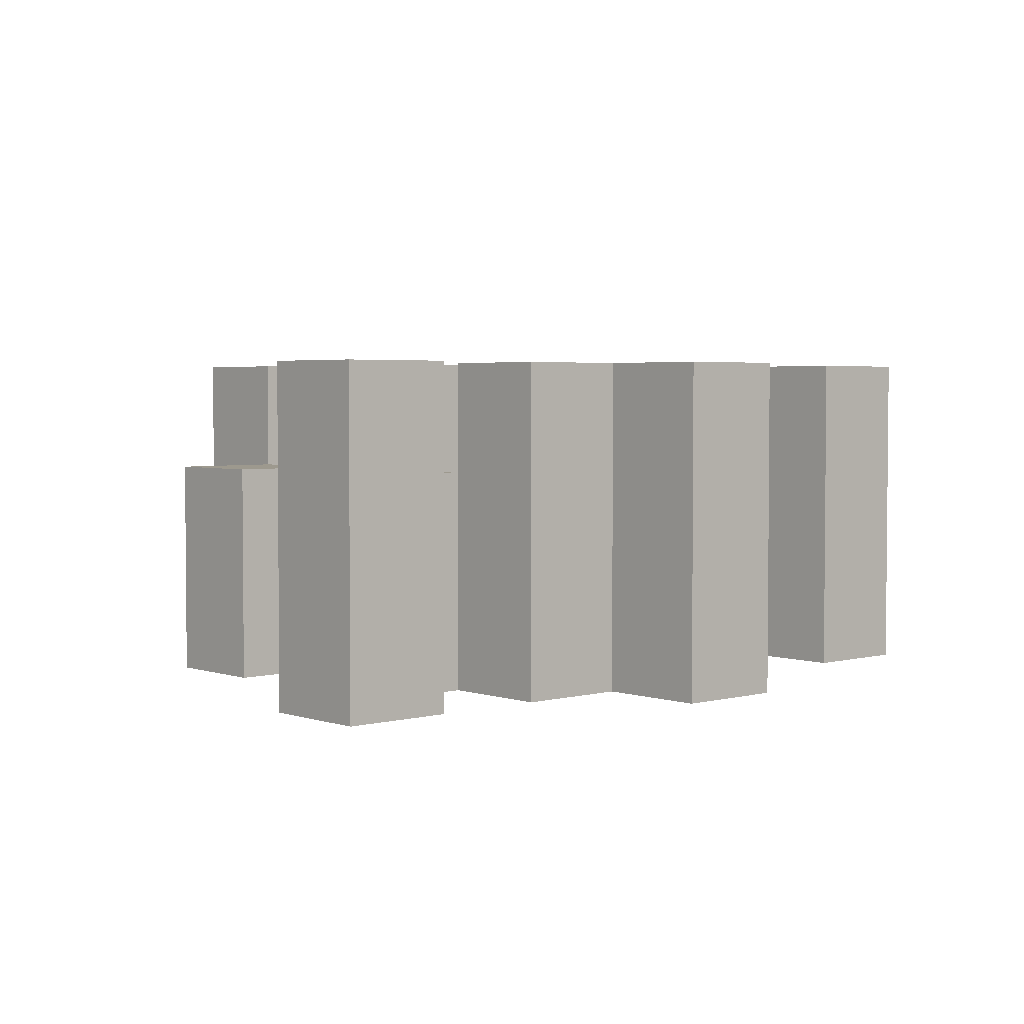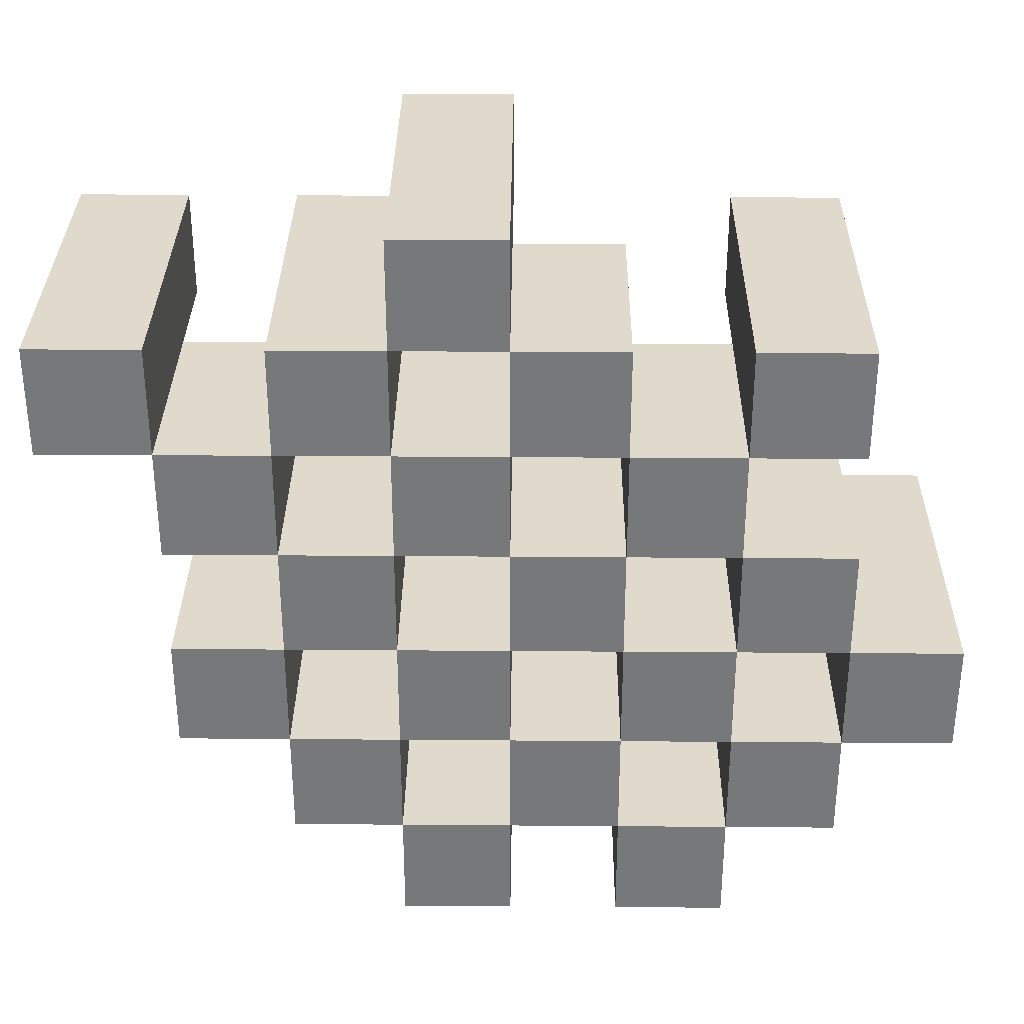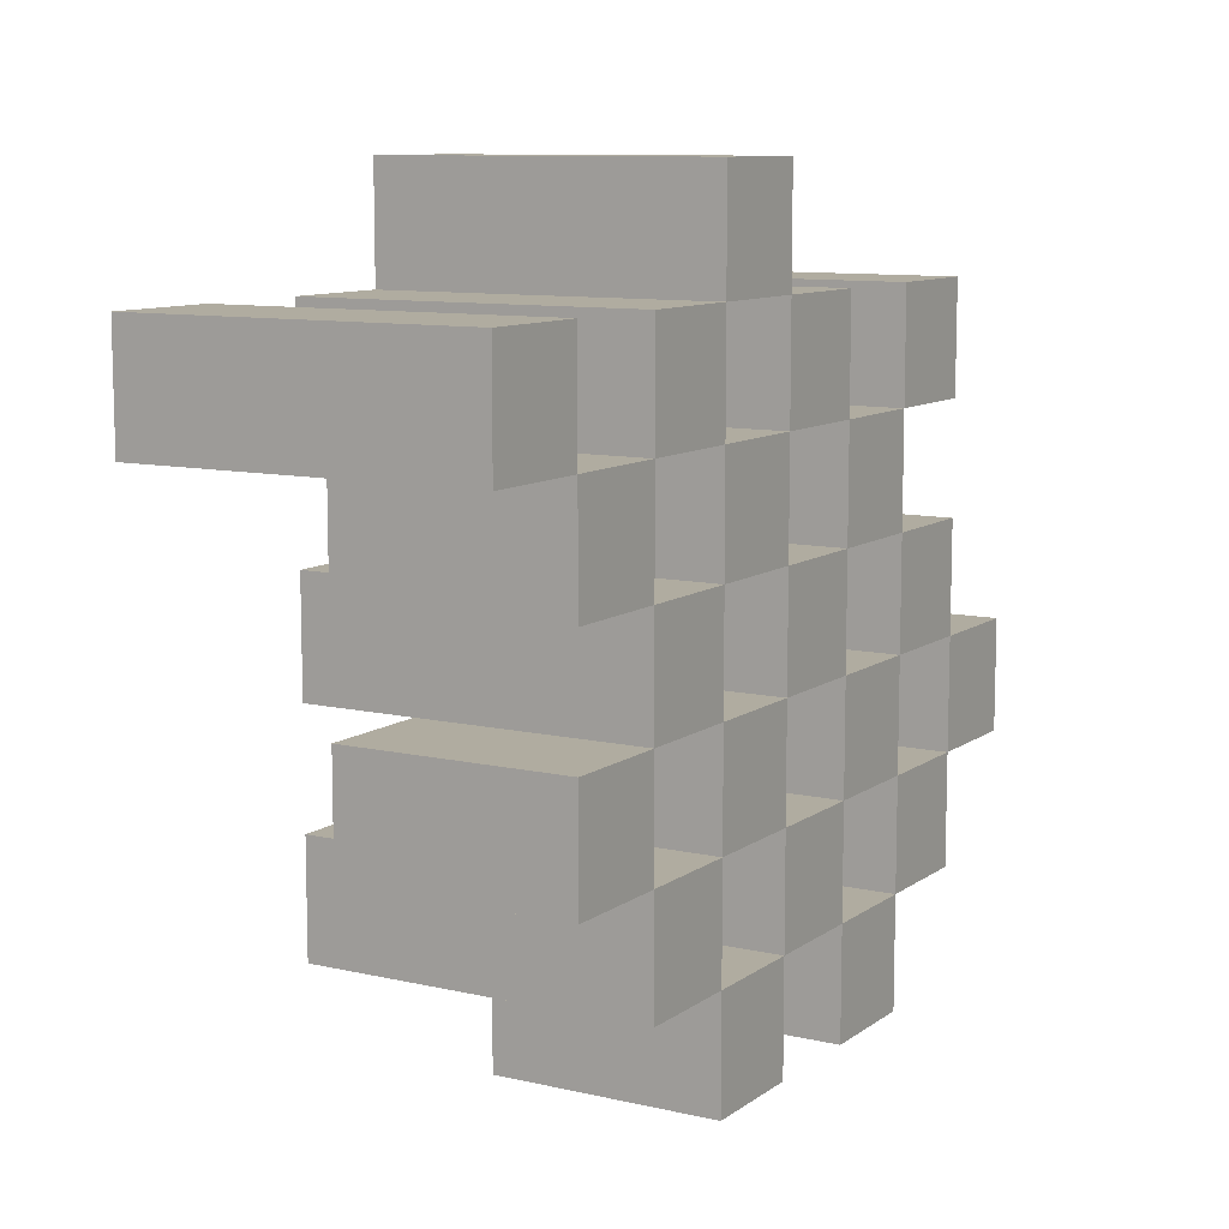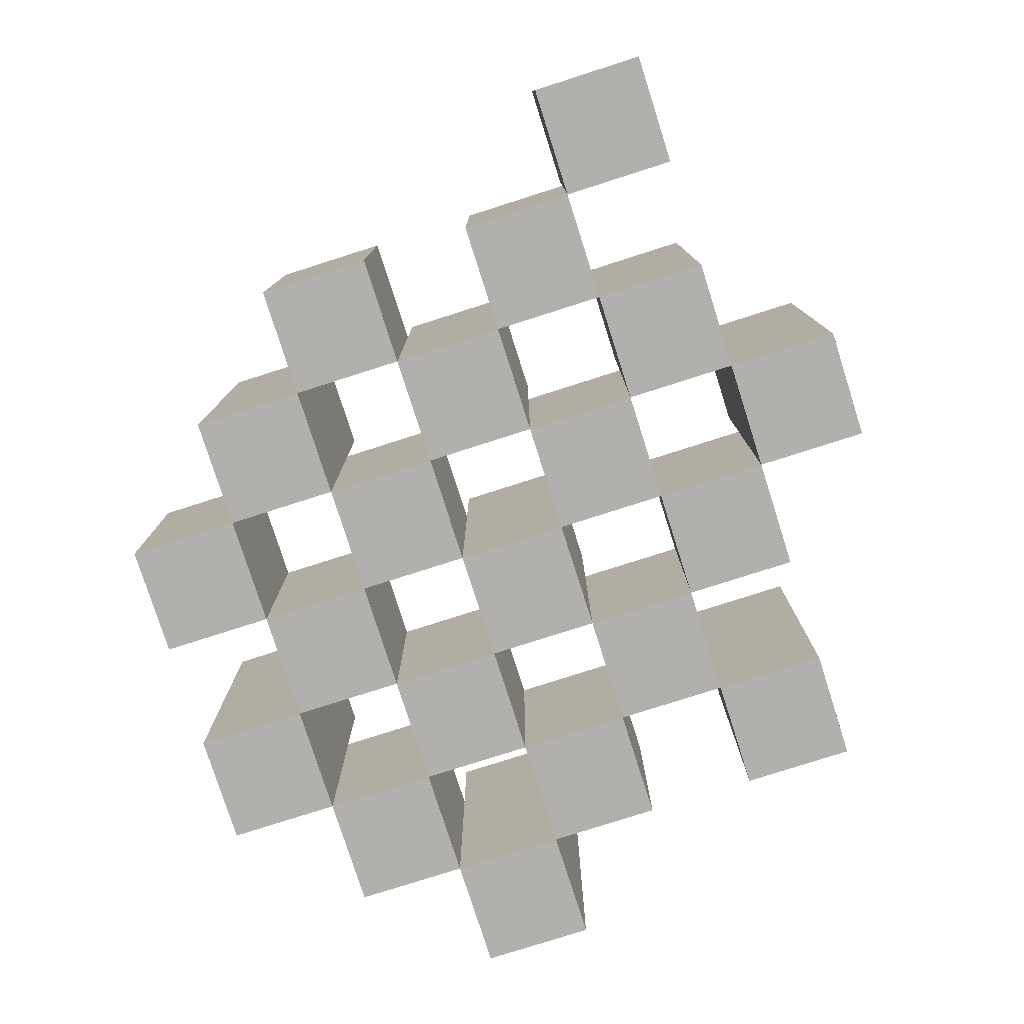
<metadata>
{"format":"obj","ext":"obj","renderer":"f3d","projection":"perspective","resolution":1024,"background":"white","views":[{"elev":3.3,"azim":-41.7,"up":"+Y"},{"elev":32.5,"azim":0.6,"up":"+Z"},{"elev":9.9,"azim":-59.4,"up":"+Z"},{"elev":-78.7,"azim":-72.3,"up":"+Y"}]}
</metadata>
<code>
o
v 16.7 0.9 19.2
v 16.7 0.9 19.3
v 16.7 1.2 19.2
v 16.7 1.2 19.3
v 16.6 0.9 19.1
v 16.6 0.9 19.2
v 16.6 0.9 19.3
v 16.6 0.9 19.4
v 16.6 0.9 19.5
v 16.6 0.9 19.6
v 16.6 1.1 19.1
v 16.6 1.1 19.2
v 16.6 1.1 19.3
v 16.6 1.1 19.4
v 16.6 1.2 19.5
v 16.6 1.2 19.6
v 16.5 0.9 19
v 16.5 0.9 19.1
v 16.5 0.9 19.2
v 16.5 0.9 19.3
v 16.5 0.9 19.4
v 16.5 0.9 19.5
v 16.5 1.1 19.1
v 16.5 1.1 19.2
v 16.5 1.1 19.3
v 16.5 1.1 19.4
v 16.5 1.1 19.5
v 16.5 1.2 19
v 16.5 1.2 19.1
v 16.4 0.9 19.1
v 16.4 0.9 19.2
v 16.4 0.9 19.3
v 16.4 0.9 19.4
v 16.4 0.9 19.5
v 16.4 0.9 19.6
v 16.4 1.1 19.1
v 16.4 1.1 19.2
v 16.4 1.1 19.3
v 16.4 1.1 19.4
v 16.4 1.1 19.5
v 16.4 1.1 19.6
v 16.4 1.2 19.3
v 16.4 1.2 19.4
v 16.3 0.9 19
v 16.3 0.9 19.1
v 16.3 0.9 19.2
v 16.3 0.9 19.3
v 16.3 0.9 19.4
v 16.3 0.9 19.5
v 16.3 0.9 19.6
v 16.3 0.9 19.7
v 16.3 1.1 19
v 16.3 1.1 19.1
v 16.3 1.1 19.2
v 16.3 1.1 19.3
v 16.3 1.1 19.4
v 16.3 1.1 19.5
v 16.3 1.1 19.6
v 16.3 1.2 19.6
v 16.3 1.2 19.7
v 16.2 0.9 19.1
v 16.2 0.9 19.2
v 16.2 0.9 19.3
v 16.2 0.9 19.4
v 16.2 0.9 19.5
v 16.2 0.9 19.6
v 16.2 1.1 19.1
v 16.2 1.1 19.2
v 16.2 1.1 19.3
v 16.2 1.1 19.4
v 16.2 1.1 19.5
v 16.2 1.2 19.1
v 16.2 1.2 19.2
v 16.2 1.2 19.3
v 16.2 1.2 19.4
v 16.2 1.2 19.5
v 16.2 1.2 19.6
v 16.1 0.9 19.2
v 16.1 0.9 19.3
v 16.1 0.9 19.4
v 16.1 0.9 19.5
v 16.1 1.1 19.2
v 16.1 1.1 19.3
v 16.1 1.1 19.4
v 16.1 1.1 19.5
v 16 0.9 19.5
v 16 0.9 19.6
v 16 1.1 19.5
v 16 1.2 19.5
v 16 1.2 19.6
v 16.6 0.9 19.2
v 16.6 0.9 19.3
v 16.6 1.1 19.2
v 16.6 1.1 19.3
v 16.6 1.2 19.2
v 16.6 1.2 19.3
v 16.5 0.9 19.1
v 16.5 0.9 19.2
v 16.5 0.9 19.3
v 16.5 0.9 19.4
v 16.5 0.9 19.5
v 16.5 0.9 19.6
v 16.5 1.1 19.1
v 16.5 1.1 19.2
v 16.5 1.1 19.3
v 16.5 1.1 19.4
v 16.5 1.1 19.5
v 16.5 1.2 19.5
v 16.5 1.2 19.6
v 16.4 0.9 19
v 16.4 0.9 19.1
v 16.4 0.9 19.2
v 16.4 0.9 19.3
v 16.4 0.9 19.4
v 16.4 0.9 19.5
v 16.4 1.1 19.1
v 16.4 1.1 19.2
v 16.4 1.1 19.3
v 16.4 1.1 19.4
v 16.4 1.1 19.5
v 16.4 1.2 19
v 16.4 1.2 19.1
v 16.3 0.9 19.1
v 16.3 0.9 19.2
v 16.3 0.9 19.3
v 16.3 0.9 19.4
v 16.3 0.9 19.5
v 16.3 0.9 19.6
v 16.3 1.1 19.1
v 16.3 1.1 19.2
v 16.3 1.1 19.3
v 16.3 1.1 19.4
v 16.3 1.1 19.5
v 16.3 1.1 19.6
v 16.3 1.2 19.3
v 16.3 1.2 19.4
v 16.2 0.9 19
v 16.2 0.9 19.1
v 16.2 0.9 19.2
v 16.2 0.9 19.3
v 16.2 0.9 19.4
v 16.2 0.9 19.5
v 16.2 0.9 19.6
v 16.2 0.9 19.7
v 16.2 1.1 19
v 16.2 1.1 19.1
v 16.2 1.1 19.2
v 16.2 1.1 19.3
v 16.2 1.1 19.4
v 16.2 1.1 19.5
v 16.2 1.2 19.6
v 16.2 1.2 19.7
v 16.1 0.9 19.1
v 16.1 0.9 19.2
v 16.1 0.9 19.3
v 16.1 0.9 19.4
v 16.1 0.9 19.5
v 16.1 0.9 19.6
v 16.1 1.1 19.2
v 16.1 1.1 19.3
v 16.1 1.1 19.4
v 16.1 1.1 19.5
v 16.1 1.2 19.1
v 16.1 1.2 19.2
v 16.1 1.2 19.3
v 16.1 1.2 19.4
v 16.1 1.2 19.5
v 16.1 1.2 19.6
v 16 0.9 19.2
v 16 0.9 19.3
v 16 0.9 19.4
v 16 0.9 19.5
v 16 1.1 19.2
v 16 1.1 19.3
v 16 1.1 19.4
v 16 1.1 19.5
v 15.9 0.9 19.5
v 15.9 0.9 19.6
v 15.9 1.2 19.5
v 15.9 1.2 19.6
v 16.5 0.9 19
v 16.5 1.2 19
v 16.4 0.9 19
v 16.4 1.2 19
v 16.3 0.9 19
v 16.3 1.1 19
v 16.2 0.9 19
v 16.2 1.1 19
v 16.6 0.9 19.1
v 16.6 1.1 19.1
v 16.5 0.9 19.1
v 16.5 1.1 19.1
v 16.4 0.9 19.1
v 16.4 1.1 19.1
v 16.3 0.9 19.1
v 16.3 1.1 19.1
v 16.2 0.9 19.1
v 16.2 1.1 19.1
v 16.2 1.2 19.1
v 16.1 0.9 19.1
v 16.1 1.2 19.1
v 16.7 0.9 19.2
v 16.7 1.2 19.2
v 16.6 0.9 19.2
v 16.6 1.1 19.2
v 16.6 1.2 19.2
v 16.5 0.9 19.2
v 16.5 1.1 19.2
v 16.4 0.9 19.2
v 16.4 1.1 19.2
v 16.3 0.9 19.2
v 16.3 1.1 19.2
v 16.2 0.9 19.2
v 16.2 1.1 19.2
v 16.1 0.9 19.2
v 16.1 1.1 19.2
v 16 0.9 19.2
v 16 1.1 19.2
v 16.6 0.9 19.3
v 16.6 1.1 19.3
v 16.5 0.9 19.3
v 16.5 1.1 19.3
v 16.4 0.9 19.3
v 16.4 1.1 19.3
v 16.4 1.2 19.3
v 16.3 0.9 19.3
v 16.3 1.1 19.3
v 16.3 1.2 19.3
v 16.2 0.9 19.3
v 16.2 1.1 19.3
v 16.2 1.2 19.3
v 16.1 0.9 19.3
v 16.1 1.1 19.3
v 16.1 1.2 19.3
v 16.5 0.9 19.4
v 16.5 1.1 19.4
v 16.4 0.9 19.4
v 16.4 1.1 19.4
v 16.3 0.9 19.4
v 16.3 1.1 19.4
v 16.2 0.9 19.4
v 16.2 1.1 19.4
v 16.1 0.9 19.4
v 16.1 1.1 19.4
v 16 0.9 19.4
v 16 1.1 19.4
v 16.6 0.9 19.5
v 16.6 1.2 19.5
v 16.5 0.9 19.5
v 16.5 1.1 19.5
v 16.5 1.2 19.5
v 16.4 0.9 19.5
v 16.4 1.1 19.5
v 16.3 0.9 19.5
v 16.3 1.1 19.5
v 16.2 0.9 19.5
v 16.2 1.1 19.5
v 16.2 1.2 19.5
v 16.1 0.9 19.5
v 16.1 1.1 19.5
v 16.1 1.2 19.5
v 16 0.9 19.5
v 16 1.1 19.5
v 16 1.2 19.5
v 15.9 0.9 19.5
v 15.9 1.2 19.5
v 16.3 0.9 19.6
v 16.3 1.1 19.6
v 16.3 1.2 19.6
v 16.2 0.9 19.6
v 16.2 1.2 19.6
v 16.5 0.9 19.1
v 16.5 1.1 19.1
v 16.5 1.2 19.1
v 16.4 0.9 19.1
v 16.4 1.1 19.1
v 16.4 1.2 19.1
v 16.3 0.9 19.1
v 16.3 1.1 19.1
v 16.2 0.9 19.1
v 16.2 1.1 19.1
v 16.6 0.9 19.2
v 16.6 1.1 19.2
v 16.5 0.9 19.2
v 16.5 1.1 19.2
v 16.4 0.9 19.2
v 16.4 1.1 19.2
v 16.3 0.9 19.2
v 16.3 1.1 19.2
v 16.2 0.9 19.2
v 16.2 1.1 19.2
v 16.2 1.2 19.2
v 16.1 0.9 19.2
v 16.1 1.1 19.2
v 16.1 1.2 19.2
v 16.7 0.9 19.3
v 16.7 1.2 19.3
v 16.6 0.9 19.3
v 16.6 1.1 19.3
v 16.6 1.2 19.3
v 16.5 0.9 19.3
v 16.5 1.1 19.3
v 16.4 0.9 19.3
v 16.4 1.1 19.3
v 16.3 0.9 19.3
v 16.3 1.1 19.3
v 16.2 0.9 19.3
v 16.2 1.1 19.3
v 16.1 0.9 19.3
v 16.1 1.1 19.3
v 16 0.9 19.3
v 16 1.1 19.3
v 16.6 0.9 19.4
v 16.6 1.1 19.4
v 16.5 0.9 19.4
v 16.5 1.1 19.4
v 16.4 0.9 19.4
v 16.4 1.1 19.4
v 16.4 1.2 19.4
v 16.3 0.9 19.4
v 16.3 1.1 19.4
v 16.3 1.2 19.4
v 16.2 0.9 19.4
v 16.2 1.1 19.4
v 16.2 1.2 19.4
v 16.1 0.9 19.4
v 16.1 1.1 19.4
v 16.1 1.2 19.4
v 16.5 0.9 19.5
v 16.5 1.1 19.5
v 16.4 0.9 19.5
v 16.4 1.1 19.5
v 16.3 0.9 19.5
v 16.3 1.1 19.5
v 16.2 0.9 19.5
v 16.2 1.1 19.5
v 16.1 0.9 19.5
v 16.1 1.1 19.5
v 16 0.9 19.5
v 16 1.1 19.5
v 16.6 0.9 19.6
v 16.6 1.2 19.6
v 16.5 0.9 19.6
v 16.5 1.2 19.6
v 16.4 0.9 19.6
v 16.4 1.1 19.6
v 16.3 0.9 19.6
v 16.3 1.1 19.6
v 16.2 0.9 19.6
v 16.2 1.2 19.6
v 16.1 0.9 19.6
v 16.1 1.2 19.6
v 16 0.9 19.6
v 16 1.2 19.6
v 15.9 0.9 19.6
v 15.9 1.2 19.6
v 16.3 0.9 19.7
v 16.3 1.2 19.7
v 16.2 0.9 19.7
v 16.2 1.2 19.7
v 16.5 0.9 19
v 16.4 0.9 19
v 16.3 0.9 19
v 16.2 0.9 19
v 16.6 0.9 19.1
v 16.5 0.9 19.1
v 16.4 0.9 19.1
v 16.3 0.9 19.1
v 16.2 0.9 19.1
v 16.1 0.9 19.1
v 16.7 0.9 19.2
v 16.6 0.9 19.2
v 16.5 0.9 19.2
v 16.4 0.9 19.2
v 16.3 0.9 19.2
v 16.2 0.9 19.2
v 16.1 0.9 19.2
v 16 0.9 19.2
v 16.7 0.9 19.3
v 16.6 0.9 19.3
v 16.5 0.9 19.3
v 16.4 0.9 19.3
v 16.3 0.9 19.3
v 16.2 0.9 19.3
v 16.1 0.9 19.3
v 16 0.9 19.3
v 16.6 0.9 19.4
v 16.5 0.9 19.4
v 16.4 0.9 19.4
v 16.3 0.9 19.4
v 16.2 0.9 19.4
v 16.1 0.9 19.4
v 16 0.9 19.4
v 16.6 0.9 19.5
v 16.5 0.9 19.5
v 16.4 0.9 19.5
v 16.3 0.9 19.5
v 16.2 0.9 19.5
v 16.1 0.9 19.5
v 16 0.9 19.5
v 15.9 0.9 19.5
v 16.6 0.9 19.6
v 16.5 0.9 19.6
v 16.4 0.9 19.6
v 16.3 0.9 19.6
v 16.2 0.9 19.6
v 16.1 0.9 19.6
v 16 0.9 19.6
v 15.9 0.9 19.6
v 16.3 0.9 19.7
v 16.2 0.9 19.7
v 16.3 1.1 19
v 16.2 1.1 19
v 16.6 1.1 19.1
v 16.5 1.1 19.1
v 16.4 1.1 19.1
v 16.3 1.1 19.1
v 16.2 1.1 19.1
v 16.6 1.1 19.2
v 16.5 1.1 19.2
v 16.4 1.1 19.2
v 16.3 1.1 19.2
v 16.2 1.1 19.2
v 16.1 1.1 19.2
v 16 1.1 19.2
v 16.6 1.1 19.3
v 16.5 1.1 19.3
v 16.4 1.1 19.3
v 16.3 1.1 19.3
v 16.2 1.1 19.3
v 16.1 1.1 19.3
v 16 1.1 19.3
v 16.6 1.1 19.4
v 16.5 1.1 19.4
v 16.4 1.1 19.4
v 16.3 1.1 19.4
v 16.2 1.1 19.4
v 16.1 1.1 19.4
v 16 1.1 19.4
v 16.5 1.1 19.5
v 16.4 1.1 19.5
v 16.3 1.1 19.5
v 16.2 1.1 19.5
v 16.1 1.1 19.5
v 16 1.1 19.5
v 16.4 1.1 19.6
v 16.3 1.1 19.6
v 16.5 1.2 19
v 16.4 1.2 19
v 16.5 1.2 19.1
v 16.4 1.2 19.1
v 16.2 1.2 19.1
v 16.1 1.2 19.1
v 16.7 1.2 19.2
v 16.6 1.2 19.2
v 16.2 1.2 19.2
v 16.1 1.2 19.2
v 16.7 1.2 19.3
v 16.6 1.2 19.3
v 16.4 1.2 19.3
v 16.3 1.2 19.3
v 16.2 1.2 19.3
v 16.1 1.2 19.3
v 16.4 1.2 19.4
v 16.3 1.2 19.4
v 16.2 1.2 19.4
v 16.1 1.2 19.4
v 16.6 1.2 19.5
v 16.5 1.2 19.5
v 16.2 1.2 19.5
v 16.1 1.2 19.5
v 16 1.2 19.5
v 15.9 1.2 19.5
v 16.6 1.2 19.6
v 16.5 1.2 19.6
v 16.3 1.2 19.6
v 16.2 1.2 19.6
v 16.1 1.2 19.6
v 16 1.2 19.6
v 15.9 1.2 19.6
v 16.3 1.2 19.7
v 16.2 1.2 19.7
f 3 2 1
f 4 2 3
f 11 6 5
f 12 6 11
f 13 8 7
f 14 8 13
f 15 10 9
f 16 10 15
f 23 18 17
f 24 20 19
f 25 20 24
f 26 22 21
f 27 22 26
f 28 23 17
f 29 23 28
f 36 31 30
f 37 31 36
f 38 33 32
f 39 33 38
f 40 35 34
f 41 35 40
f 42 39 38
f 43 39 42
f 52 45 44
f 53 45 52
f 54 47 46
f 55 47 54
f 56 49 48
f 57 49 56
f 58 51 50
f 59 51 58
f 60 51 59
f 67 62 61
f 68 62 67
f 69 64 63
f 70 64 69
f 71 66 65
f 72 68 67
f 73 68 72
f 74 70 69
f 75 70 74
f 76 66 71
f 77 66 76
f 82 79 78
f 83 79 82
f 84 81 80
f 85 81 84
f 88 87 86
f 89 87 88
f 90 87 89
f 91 92 93
f 93 92 94
f 93 94 95
f 95 94 96
f 97 98 103
f 103 98 104
f 99 100 105
f 105 100 106
f 101 102 107
f 107 102 108
f 108 102 109
f 110 111 116
f 112 113 117
f 117 113 118
f 114 115 119
f 119 115 120
f 110 116 121
f 121 116 122
f 123 124 129
f 129 124 130
f 125 126 131
f 131 126 132
f 127 128 133
f 133 128 134
f 131 132 135
f 135 132 136
f 137 138 145
f 145 138 146
f 139 140 147
f 147 140 148
f 141 142 149
f 149 142 150
f 143 144 151
f 151 144 152
f 153 154 159
f 155 156 160
f 160 156 161
f 157 158 162
f 153 159 163
f 163 159 164
f 160 161 165
f 165 161 166
f 162 158 167
f 167 158 168
f 169 170 173
f 173 170 174
f 171 172 175
f 175 172 176
f 177 178 179
f 179 178 180
f 183 182 181
f 184 182 183
f 187 186 185
f 188 186 187
f 191 190 189
f 192 190 191
f 195 194 193
f 196 194 195
f 200 198 197
f 200 199 198
f 201 199 200
f 204 203 202
f 205 203 204
f 206 203 205
f 209 208 207
f 210 208 209
f 213 212 211
f 214 212 213
f 217 216 215
f 218 216 217
f 221 220 219
f 222 220 221
f 226 224 223
f 226 225 224
f 227 225 226
f 228 225 227
f 232 230 229
f 232 231 230
f 233 231 232
f 234 231 233
f 237 236 235
f 238 236 237
f 241 240 239
f 242 240 241
f 245 244 243
f 246 244 245
f 249 248 247
f 250 248 249
f 251 248 250
f 254 253 252
f 255 253 254
f 259 257 256
f 259 258 257
f 260 258 259
f 261 258 260
f 265 263 262
f 265 264 263
f 266 264 265
f 270 268 267
f 270 269 268
f 271 269 270
f 272 273 275
f 273 274 275
f 275 274 276
f 276 274 277
f 278 279 280
f 280 279 281
f 282 283 284
f 284 283 285
f 286 287 288
f 288 287 289
f 290 291 293
f 291 292 293
f 293 292 294
f 294 292 295
f 296 297 298
f 298 297 299
f 299 297 300
f 301 302 303
f 303 302 304
f 305 306 307
f 307 306 308
f 309 310 311
f 311 310 312
f 313 314 315
f 315 314 316
f 317 318 320
f 318 319 320
f 320 319 321
f 321 319 322
f 323 324 326
f 324 325 326
f 326 325 327
f 327 325 328
f 329 330 331
f 331 330 332
f 333 334 335
f 335 334 336
f 337 338 339
f 339 338 340
f 341 342 343
f 343 342 344
f 345 346 347
f 347 346 348
f 349 350 351
f 351 350 352
f 353 354 355
f 355 354 356
f 357 358 359
f 359 358 360
f 366 362 361
f 367 362 366
f 368 364 363
f 369 364 368
f 372 366 365
f 373 366 372
f 374 368 367
f 375 368 374
f 376 370 369
f 377 370 376
f 379 372 371
f 380 372 379
f 381 374 373
f 382 374 381
f 383 376 375
f 384 376 383
f 385 378 377
f 386 378 385
f 387 381 380
f 388 381 387
f 389 383 382
f 390 383 389
f 391 385 384
f 392 385 391
f 395 389 388
f 396 389 395
f 397 391 390
f 398 391 397
f 399 393 392
f 400 393 399
f 402 395 394
f 403 395 402
f 404 397 396
f 405 397 404
f 406 399 398
f 407 399 406
f 408 401 400
f 409 401 408
f 410 406 405
f 411 406 410
f 412 413 417
f 417 413 418
f 414 415 419
f 419 415 420
f 416 417 421
f 421 417 422
f 420 421 427
f 427 421 428
f 422 423 429
f 429 423 430
f 424 425 431
f 431 425 432
f 426 427 433
f 433 427 434
f 434 435 440
f 440 435 441
f 436 437 442
f 442 437 443
f 438 439 444
f 444 439 445
f 441 442 446
f 446 442 447
f 448 449 450
f 450 449 451
f 452 453 456
f 456 453 457
f 454 455 458
f 458 455 459
f 460 461 464
f 464 461 465
f 462 463 466
f 466 463 467
f 468 469 474
f 474 469 475
f 470 471 477
f 477 471 478
f 472 473 479
f 479 473 480
f 476 477 481
f 481 477 482

</code>
